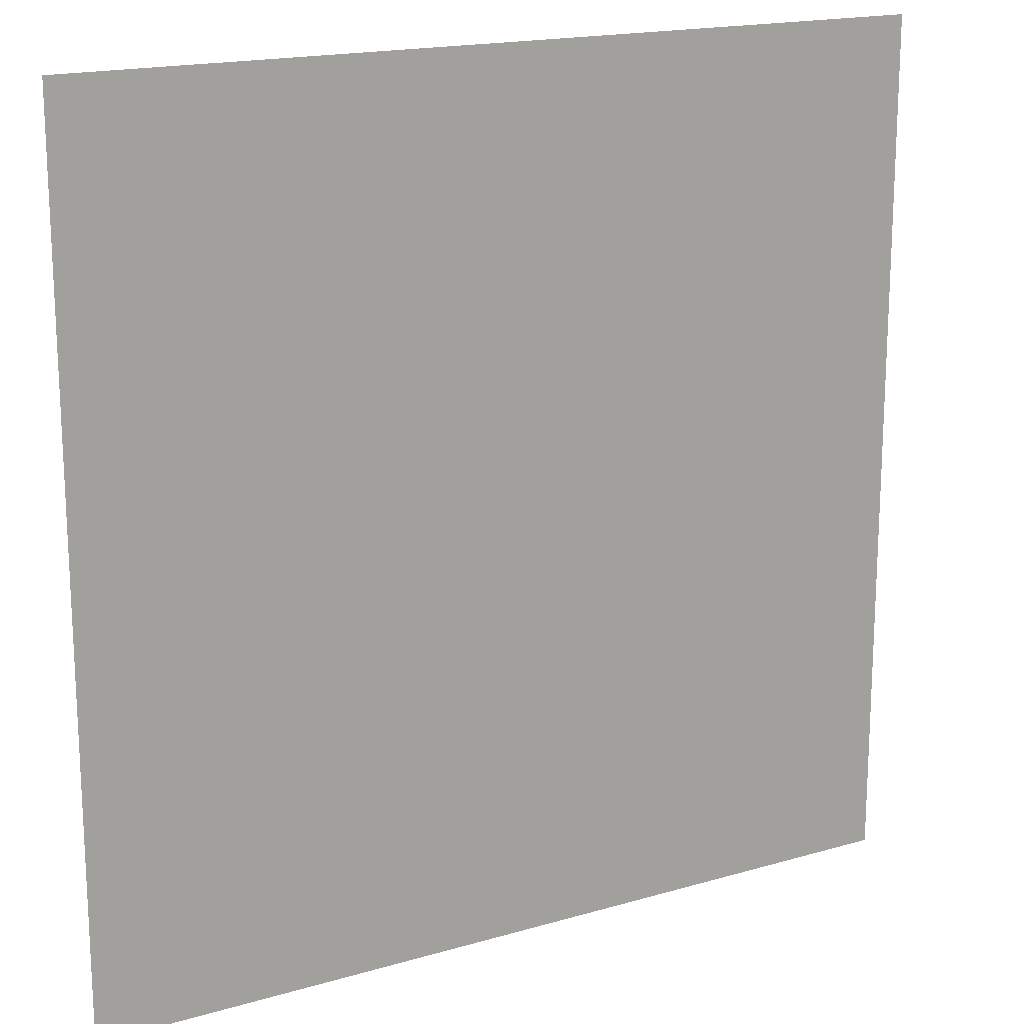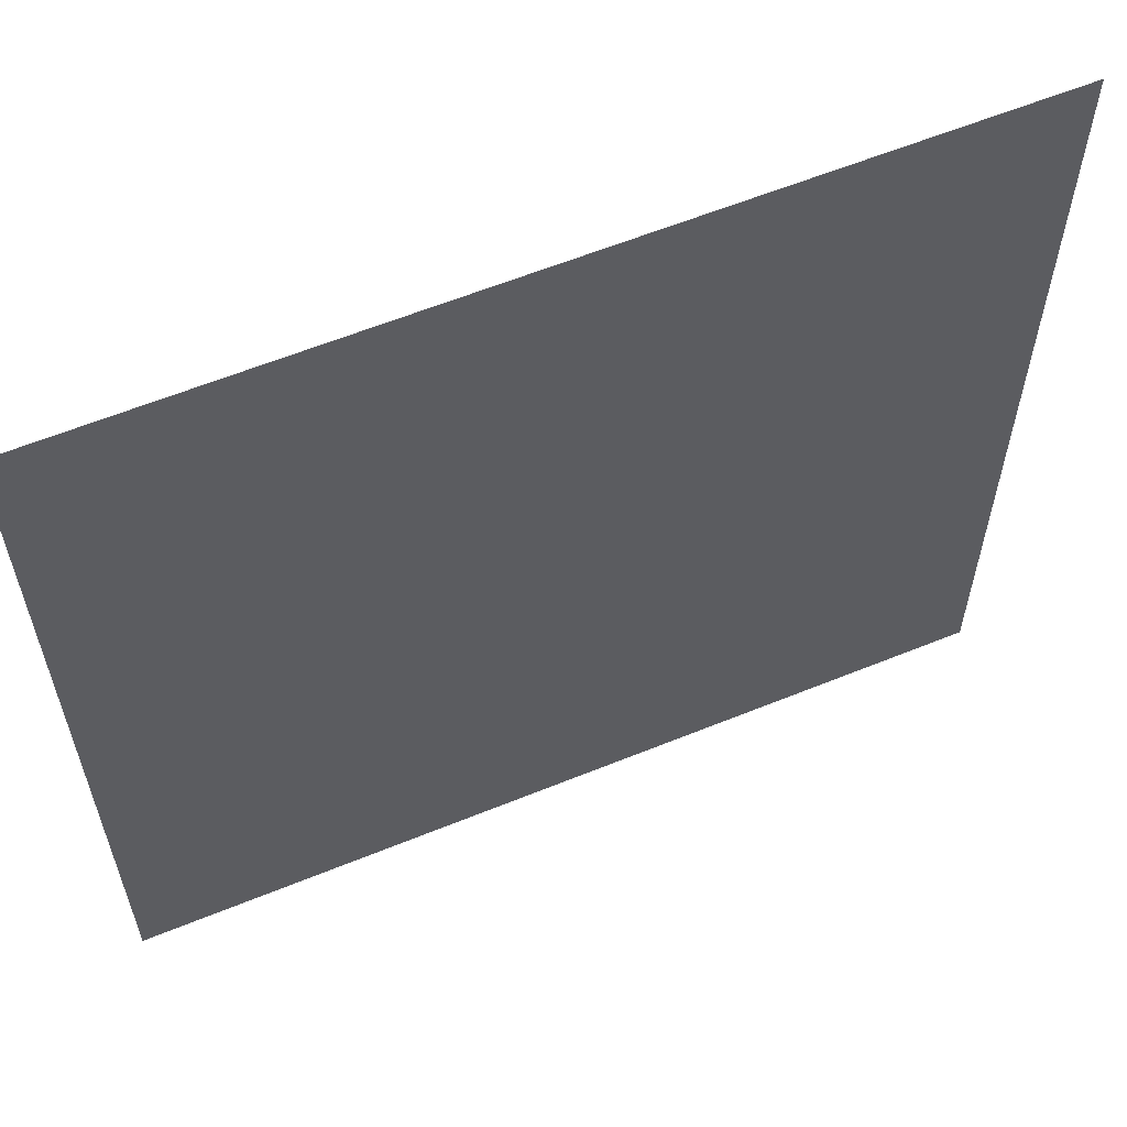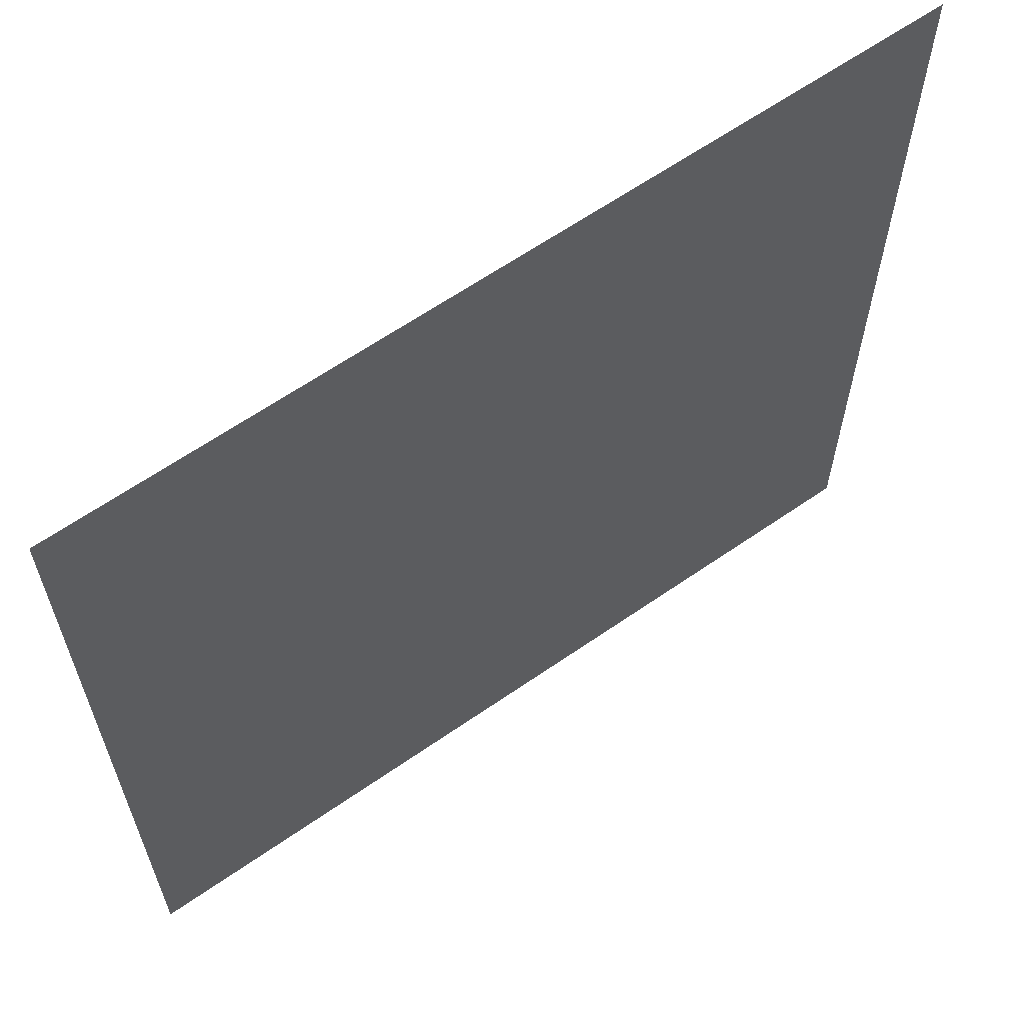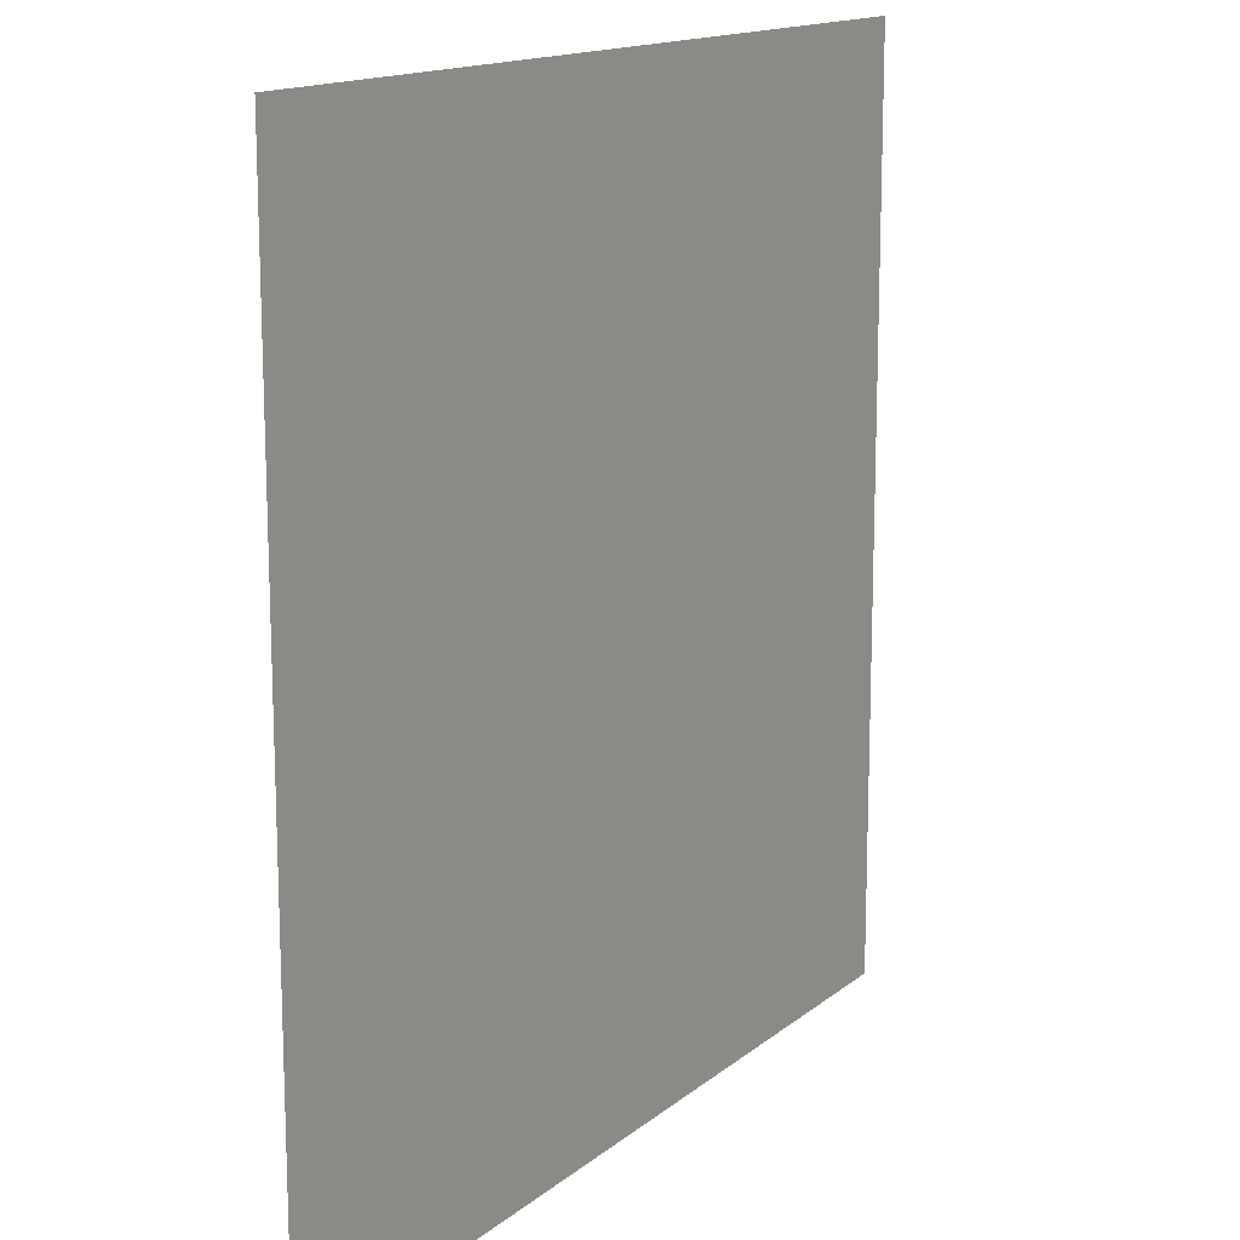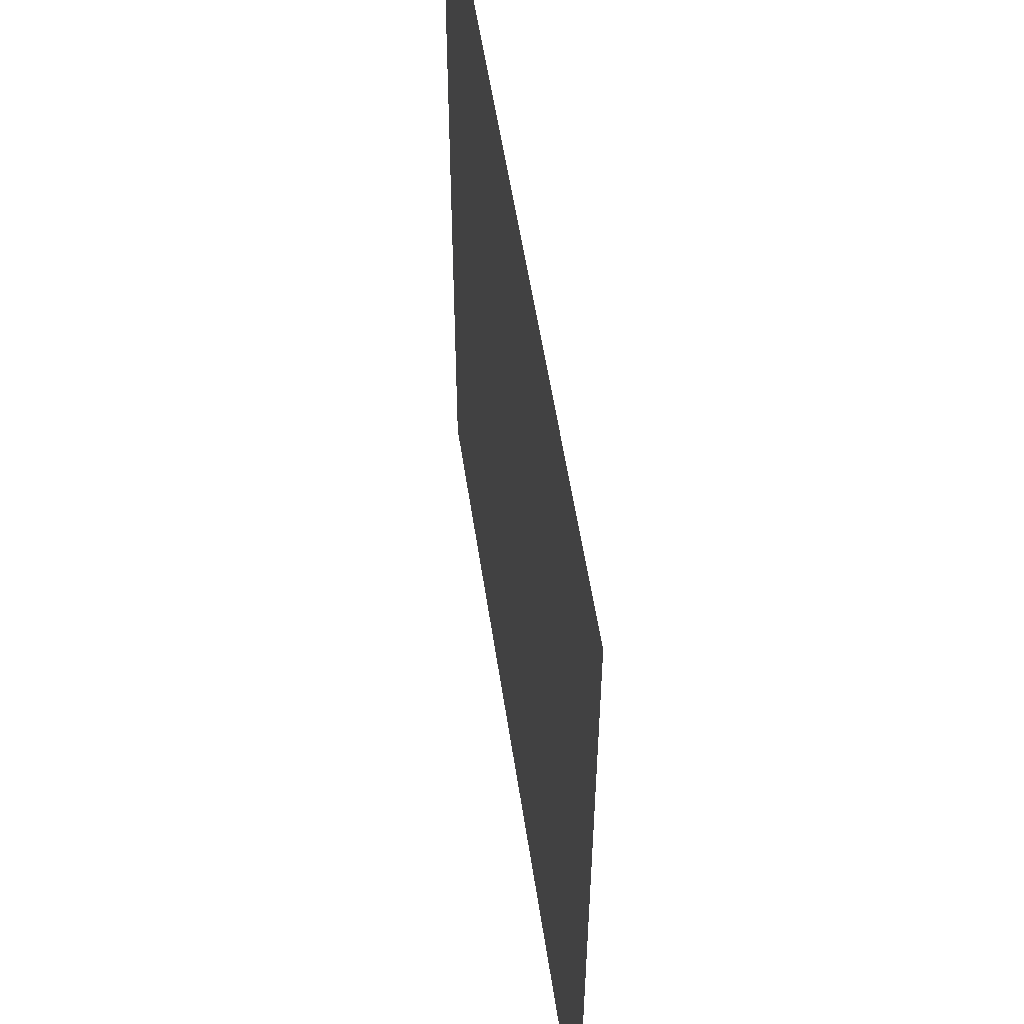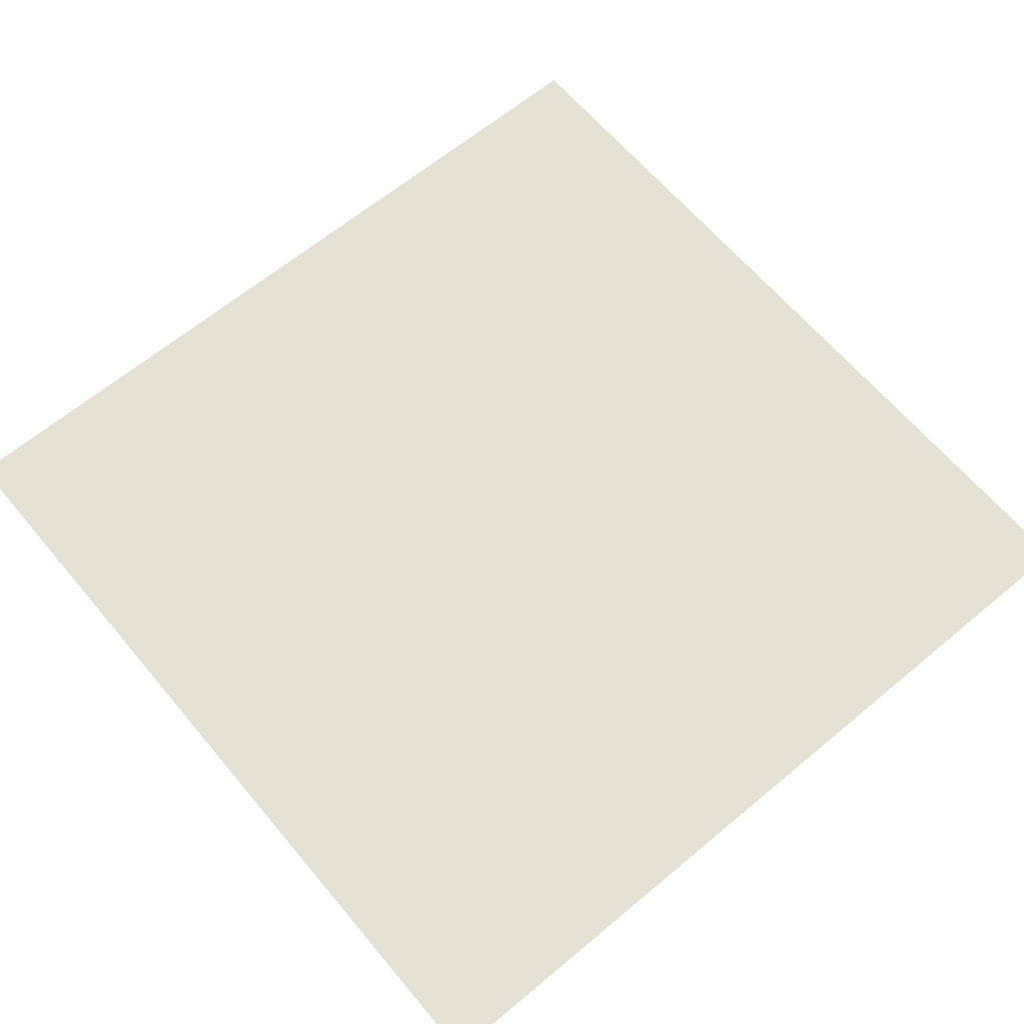
<metadata>
{"format":"obj","ext":"obj","renderer":"f3d","projection":"perspective","resolution":1024,"background":"white","views":[{"elev":17.4,"azim":-30.1,"up":"+Z"},{"elev":60.4,"azim":-22.6,"up":"+Z"},{"elev":63.2,"azim":-35.1,"up":"+Z"},{"elev":14.7,"azim":121.3,"up":"+Z"},{"elev":54.3,"azim":-98.4,"up":"+Z"},{"elev":64.4,"azim":140.0,"up":"+Y"}]}
</metadata>
<code>
o Plane
v -31.53 0 31.53
v 31.53 0 31.53
v -31.53 0 -31.53
v 31.53 0 -31.53
g Plane_Plane_Material.001
f 1 2 4 3

</code>
